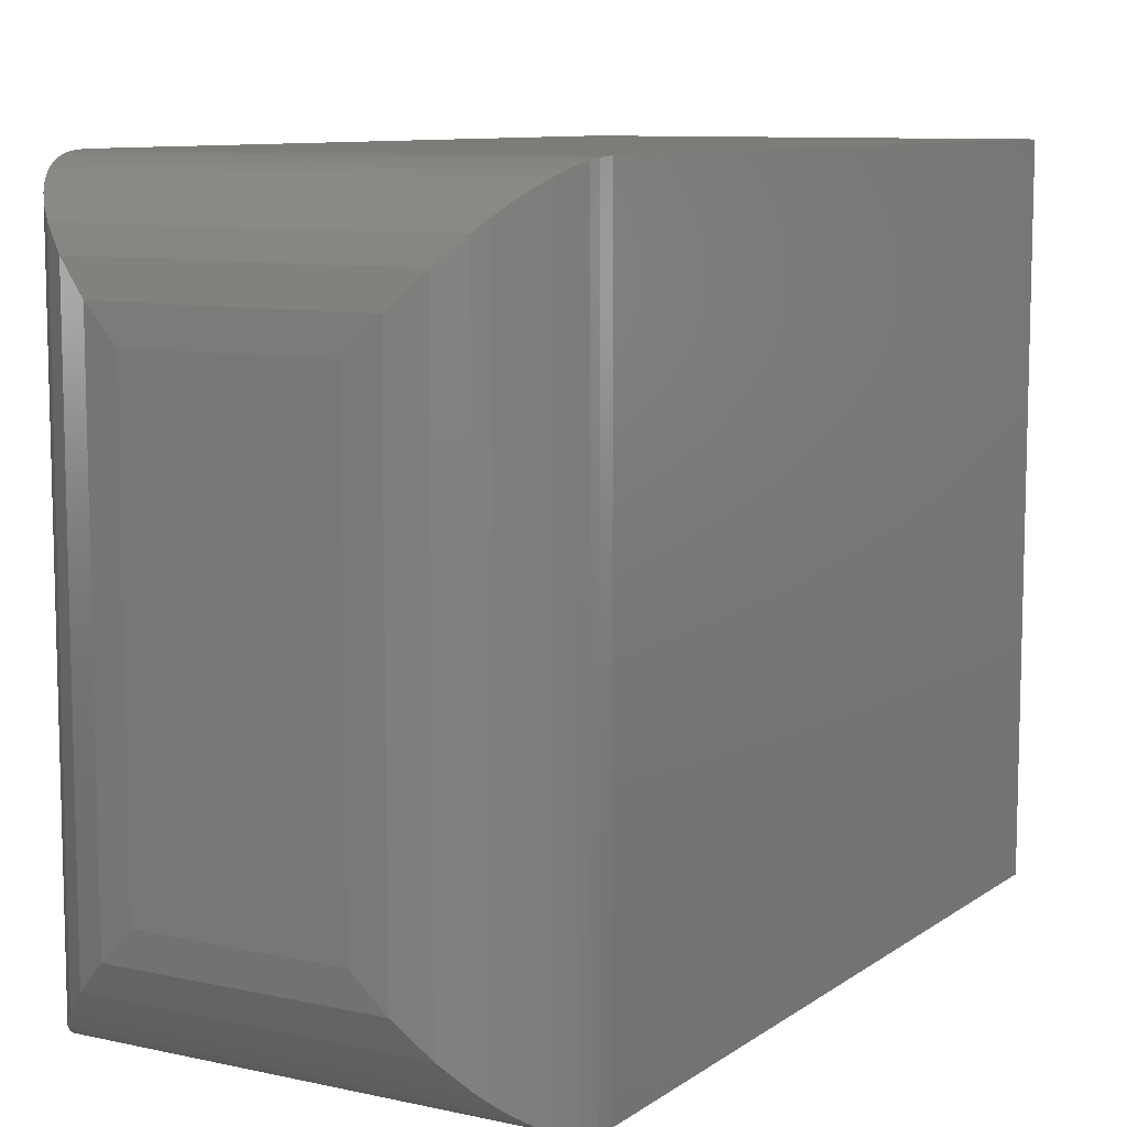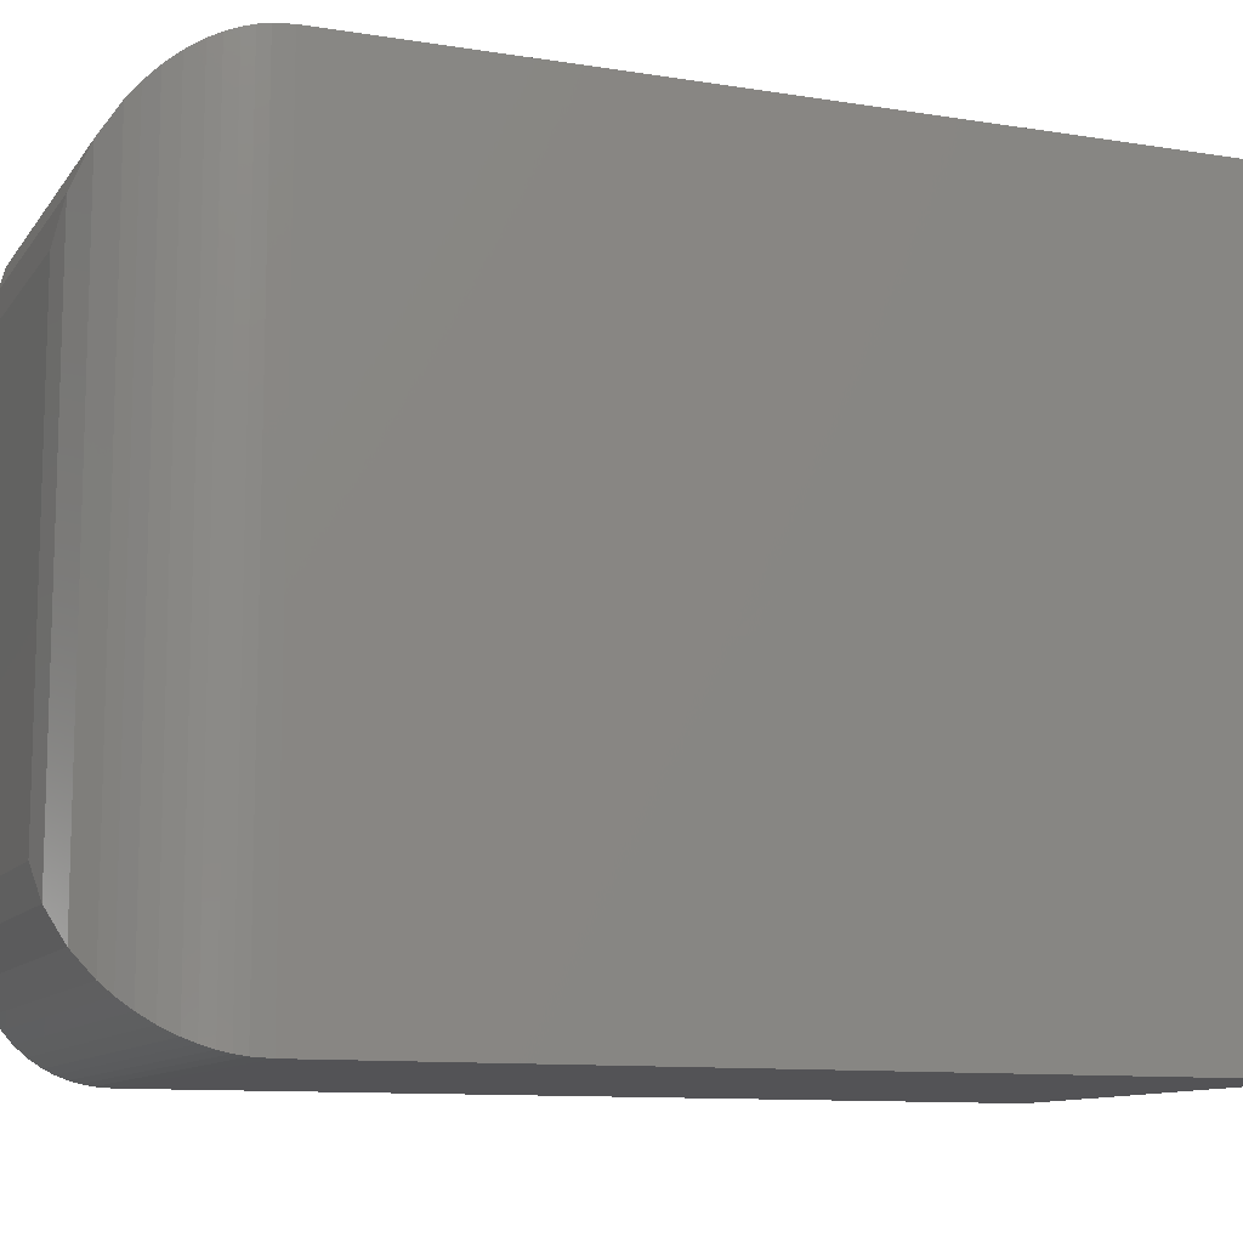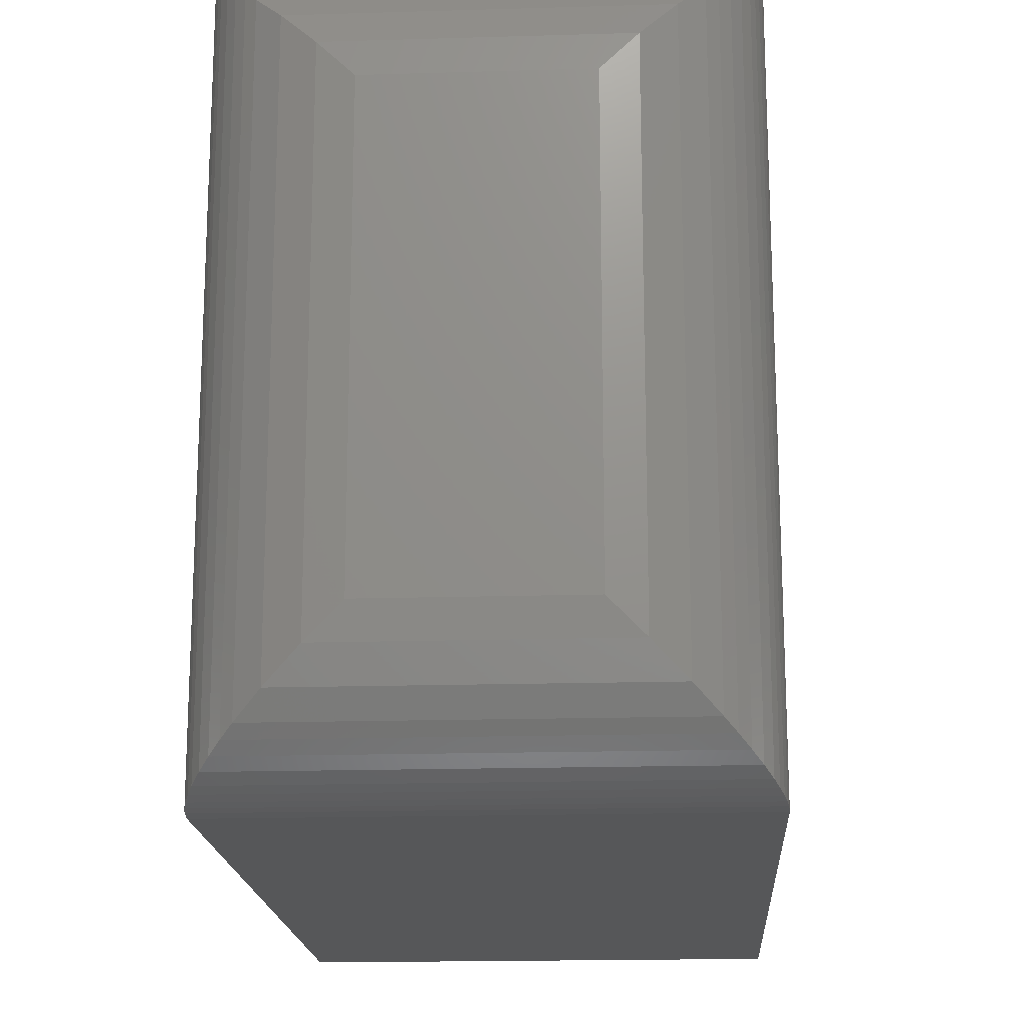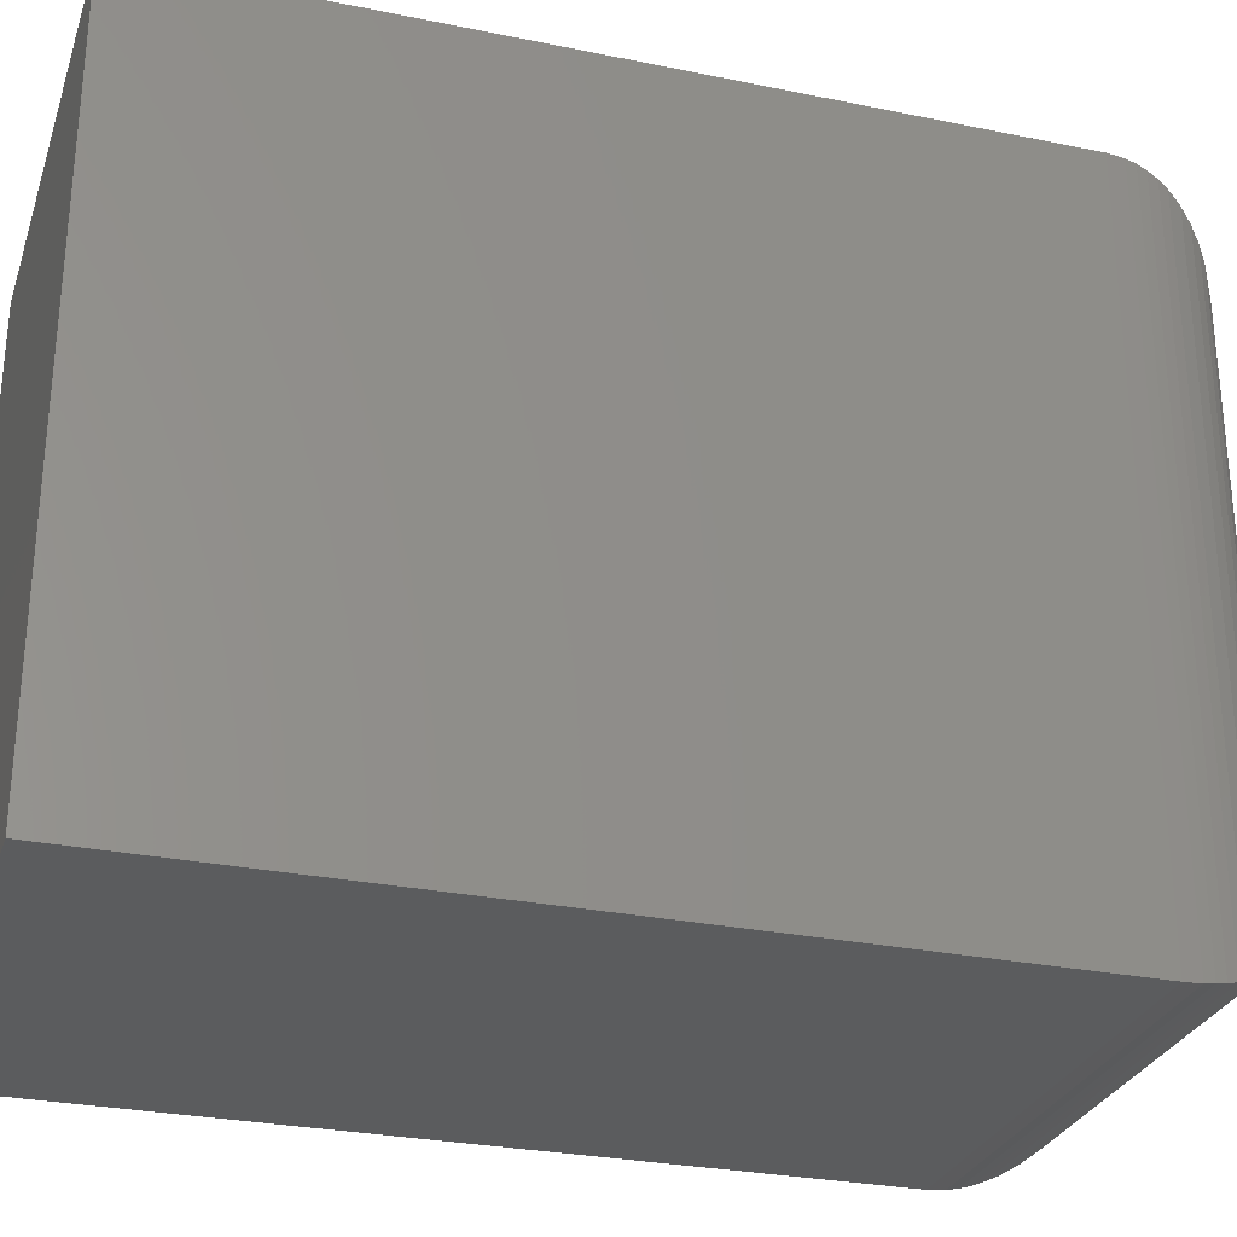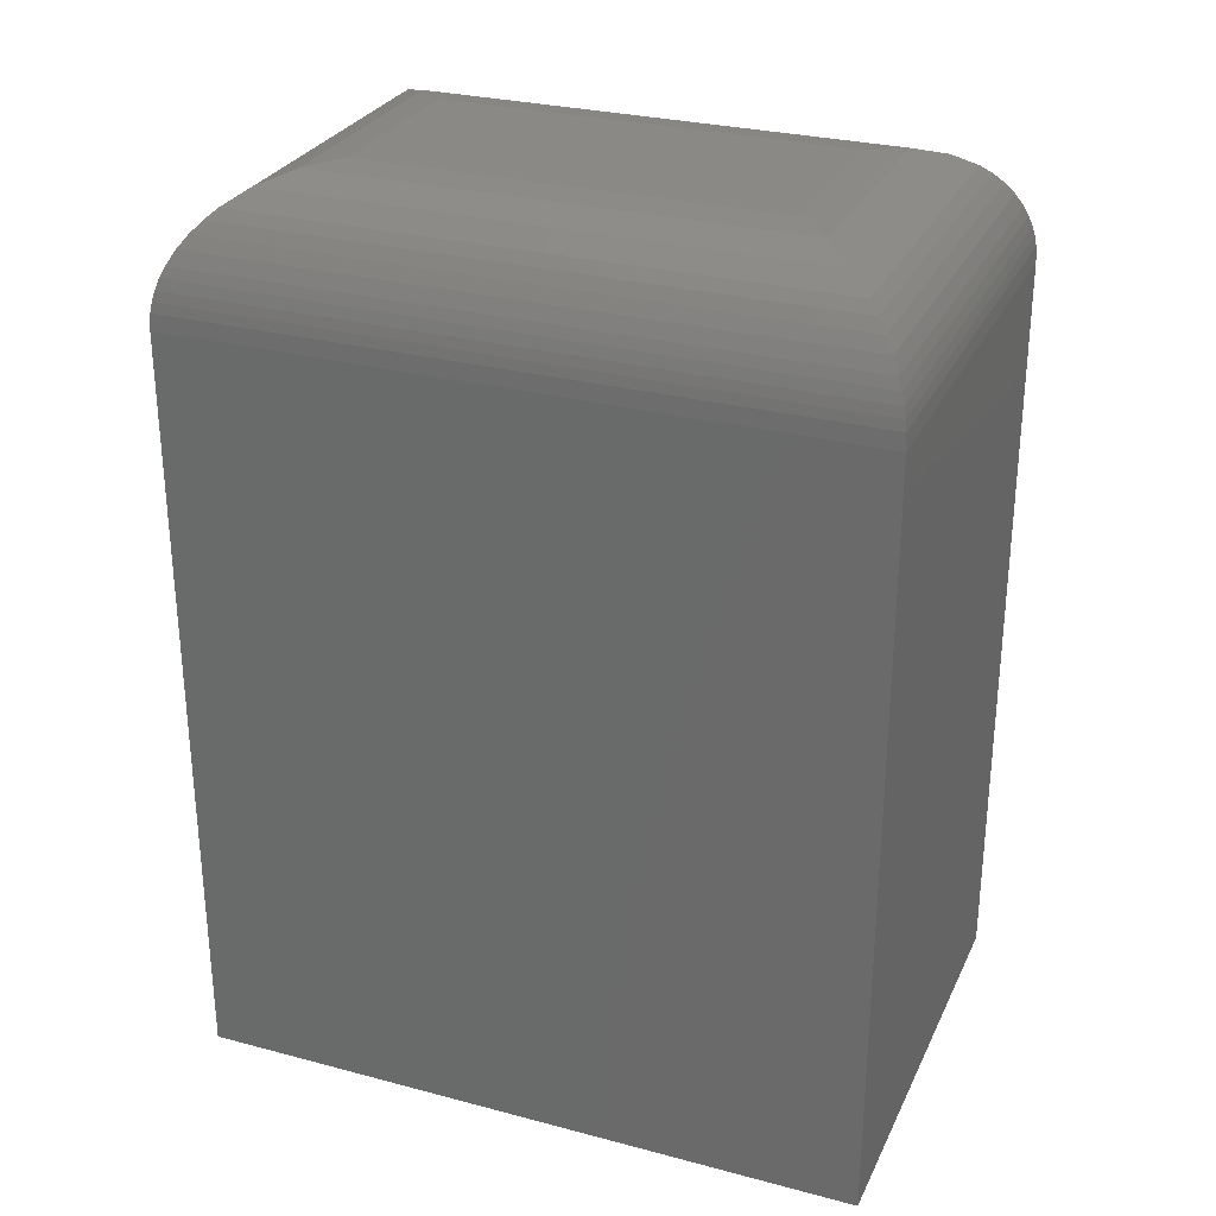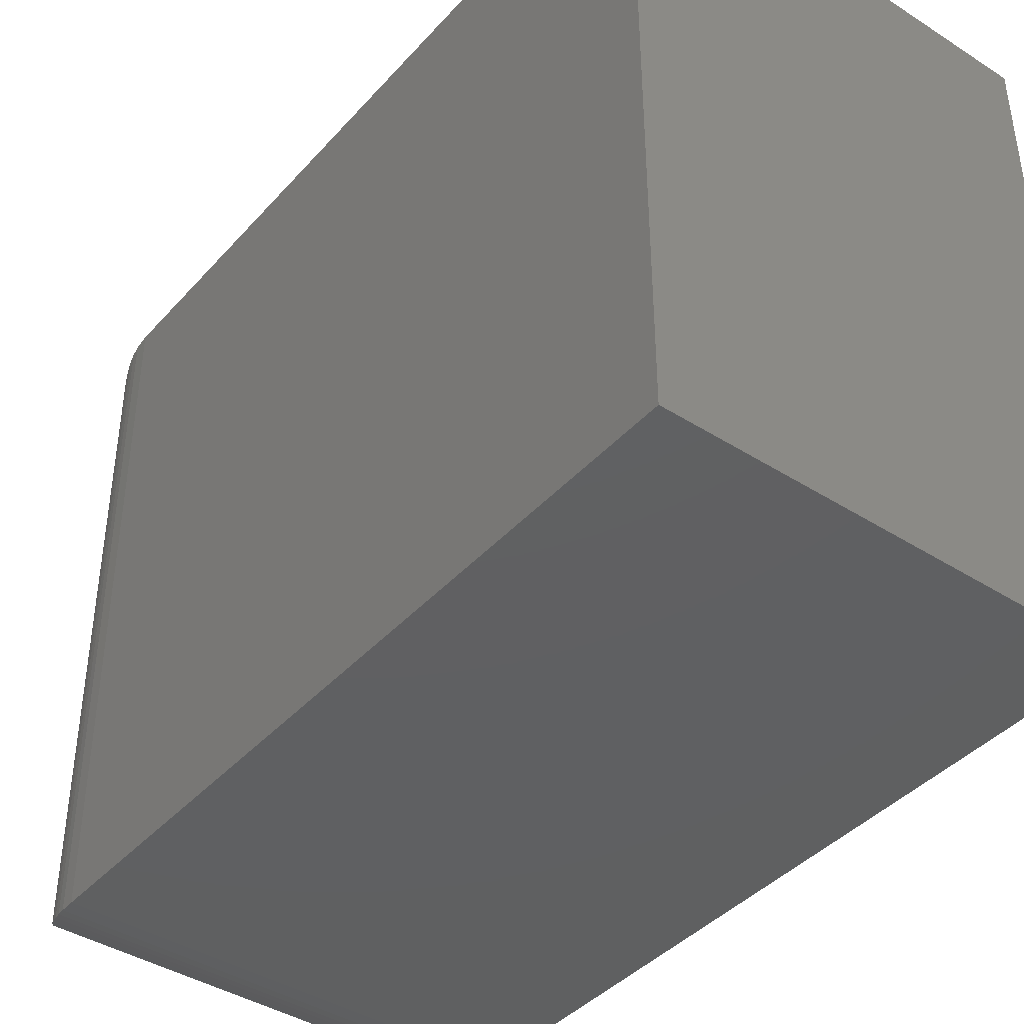
<metadata>
{"format":"stl","ext":"stl","renderer":"f3d","projection":"perspective","resolution":1024,"background":"white","views":[{"elev":9.3,"azim":30.2,"up":"+Y"},{"elev":-10.9,"azim":68.4,"up":"+Y"},{"elev":-17.7,"azim":3.4,"up":"+Y"},{"elev":-28.6,"azim":-107.1,"up":"+Y"},{"elev":28.6,"azim":111.6,"up":"+Z"},{"elev":-41.3,"azim":142.3,"up":"+Y"}]}
</metadata>
<code>
# stl→obj: 56 verts, 108 faces
v 0.1094 0.1094 0.75
v 0.2637 0.1094 0.75
v 0.1094 0.4531 0.75
v 0.2637 0.4531 0.75
v 0 0.5625 0
v 0 0 0
v 0 0.5625 0.6406
v 1.388e-17 0 0.6406
v 0.373 0.5625 0
v 0.373 0.5625 0.6406
v 0.373 0 0
v 0.373 -1.388e-17 0.6406
v 0.2894 0.08368 0.7469
v 0.2894 0.4788 0.7469
v 0.3722 0.0008389 0.6541
v 0.3708 0.5603 0.6625
v 0.3708 0.002205 0.6625
v 0.3688 0.5583 0.6706
v 0.3688 0.004185 0.6706
v 0.3659 0.5554 0.6795
v 0.3659 0.007146 0.6795
v 0.3623 0.5518 0.6879
v 0.3623 0.01075 0.6879
v 0.314 0.05905 0.7377
v 0.3722 0.5617 0.6541
v 0.3561 0.01696 0.6991
v 0.3561 0.5455 0.6991
v 0.3489 0.02416 0.7092
v 0.3489 0.5383 0.7092
v 0.3409 0.03214 0.7181
v 0.3409 0.5304 0.7181
v 0.3323 0.04071 0.7258
v 0.3323 0.5218 0.7258
v 0.314 0.5035 0.7377
v 0.08368 0.08368 0.7469
v 0.0008389 0.0008389 0.6541
v 0.002205 0.002206 0.6625
v 0.004185 0.004189 0.6706
v 0.007146 0.007148 0.6795
v 0.01075 0.01075 0.6879
v 0.05905 0.05905 0.7377
v 0.01696 0.01696 0.6991
v 0.02416 0.02417 0.7092
v 0.03214 0.03215 0.7181
v 0.04071 0.04072 0.7258
v 0.08368 0.4788 0.7469
v 0.0008389 0.5617 0.6541
v 0.002206 0.5603 0.6625
v 0.004189 0.5583 0.6706
v 0.007148 0.5554 0.6795
v 0.01075 0.5518 0.6879
v 0.05905 0.5035 0.7377
v 0.01696 0.5455 0.6991
v 0.02417 0.5383 0.7092
v 0.03215 0.5304 0.7181
v 0.04072 0.5218 0.7258
f 1 2 3
f 3 2 4
f 5 6 7
f 7 6 8
f 9 5 10
f 10 5 7
f 11 9 12
f 12 9 10
f 6 11 8
f 8 11 12
f 4 13 14
f 4 2 13
f 15 16 17
f 17 16 18
f 17 18 19
f 19 18 20
f 19 20 21
f 21 20 22
f 21 22 23
f 24 14 13
f 12 10 15
f 15 10 25
f 15 25 16
f 23 22 26
f 26 22 27
f 26 27 28
f 28 27 29
f 28 29 30
f 30 29 31
f 30 31 32
f 32 31 33
f 32 33 24
f 24 33 34
f 24 34 14
f 2 35 13
f 2 1 35
f 36 17 37
f 37 17 19
f 37 19 38
f 38 19 21
f 38 21 39
f 39 21 23
f 39 23 40
f 41 13 35
f 8 12 36
f 36 12 15
f 36 15 17
f 40 23 42
f 42 23 26
f 42 26 43
f 43 26 28
f 43 28 44
f 44 28 30
f 44 30 45
f 45 30 32
f 45 32 41
f 41 32 24
f 41 24 13
f 1 46 35
f 1 3 46
f 47 37 48
f 48 37 38
f 48 38 49
f 49 38 39
f 49 39 50
f 50 39 40
f 50 40 51
f 52 35 46
f 7 8 47
f 47 8 36
f 47 36 37
f 51 40 53
f 53 40 42
f 53 42 54
f 54 42 43
f 54 43 55
f 55 43 44
f 55 44 56
f 56 44 45
f 56 45 52
f 52 45 41
f 52 41 35
f 3 14 46
f 3 4 14
f 25 48 16
f 16 48 49
f 16 49 18
f 18 49 50
f 18 50 20
f 20 50 51
f 20 51 22
f 34 46 14
f 10 7 25
f 25 7 47
f 25 47 48
f 22 51 27
f 27 51 53
f 27 53 29
f 29 53 54
f 29 54 31
f 31 54 55
f 31 55 33
f 33 55 56
f 33 56 34
f 34 56 52
f 34 52 46
f 6 5 11
f 11 5 9

</code>
